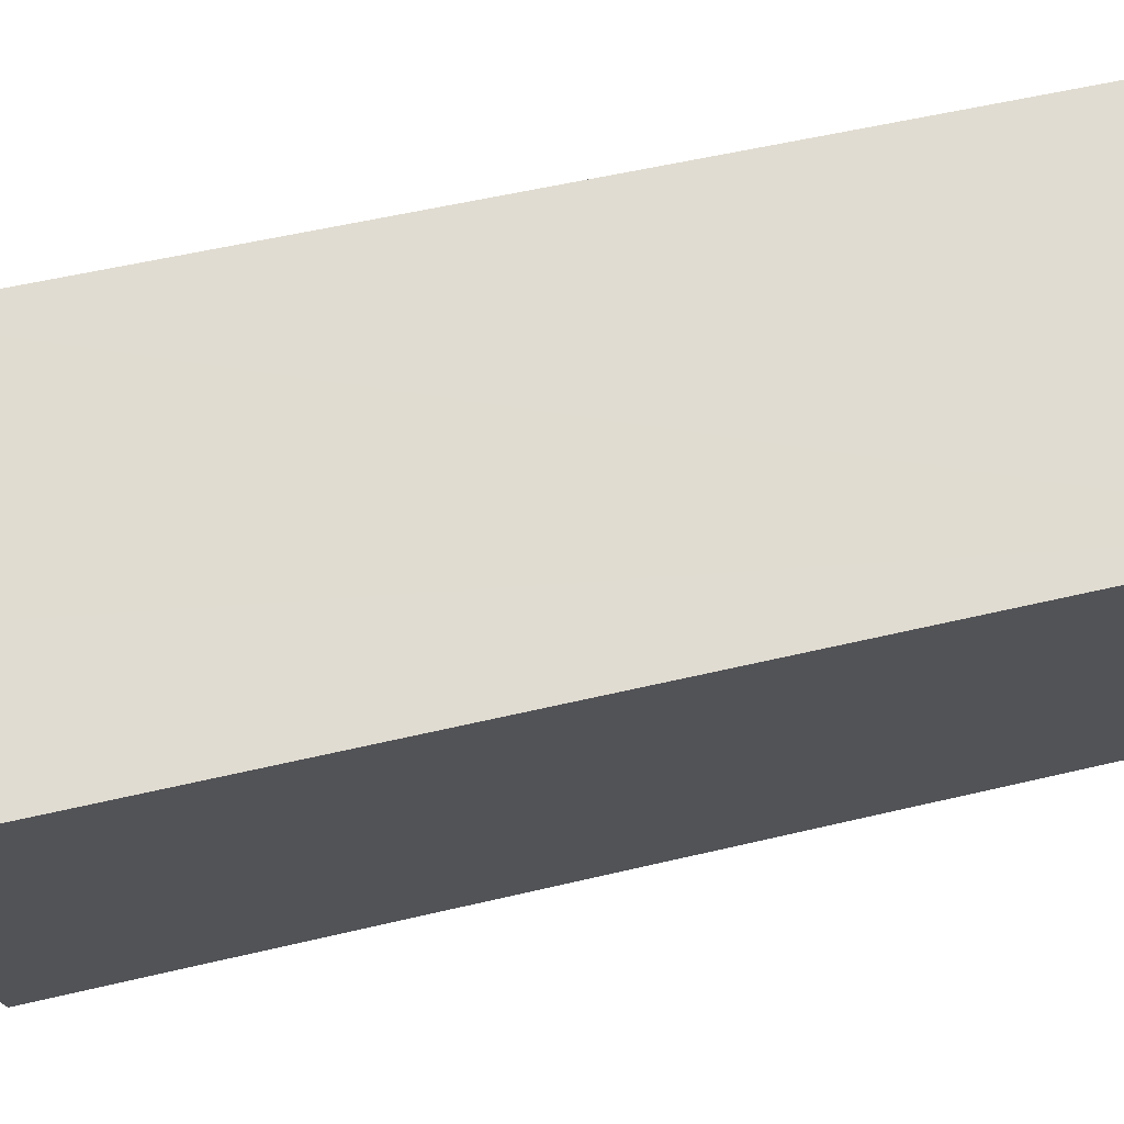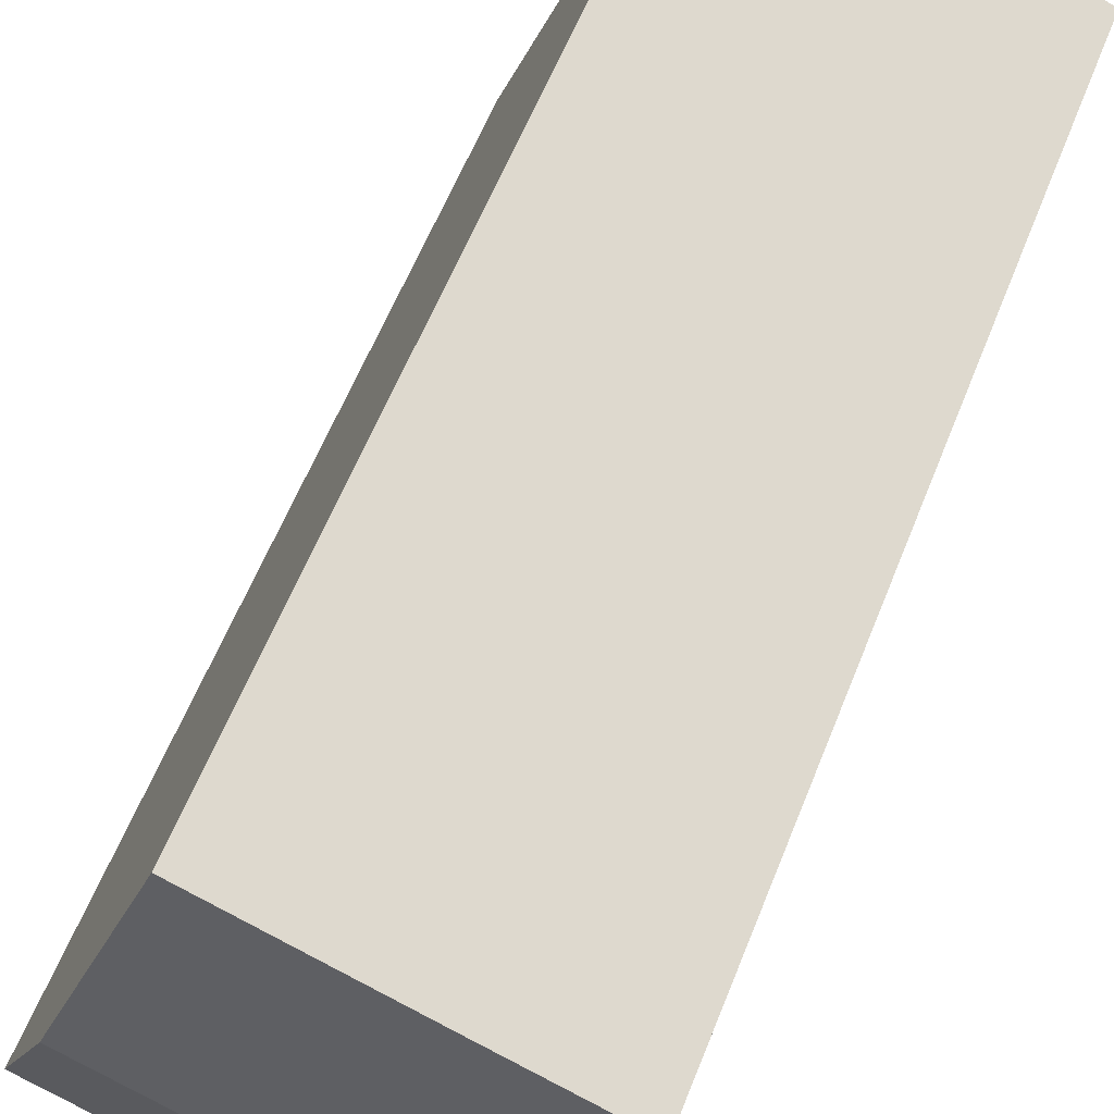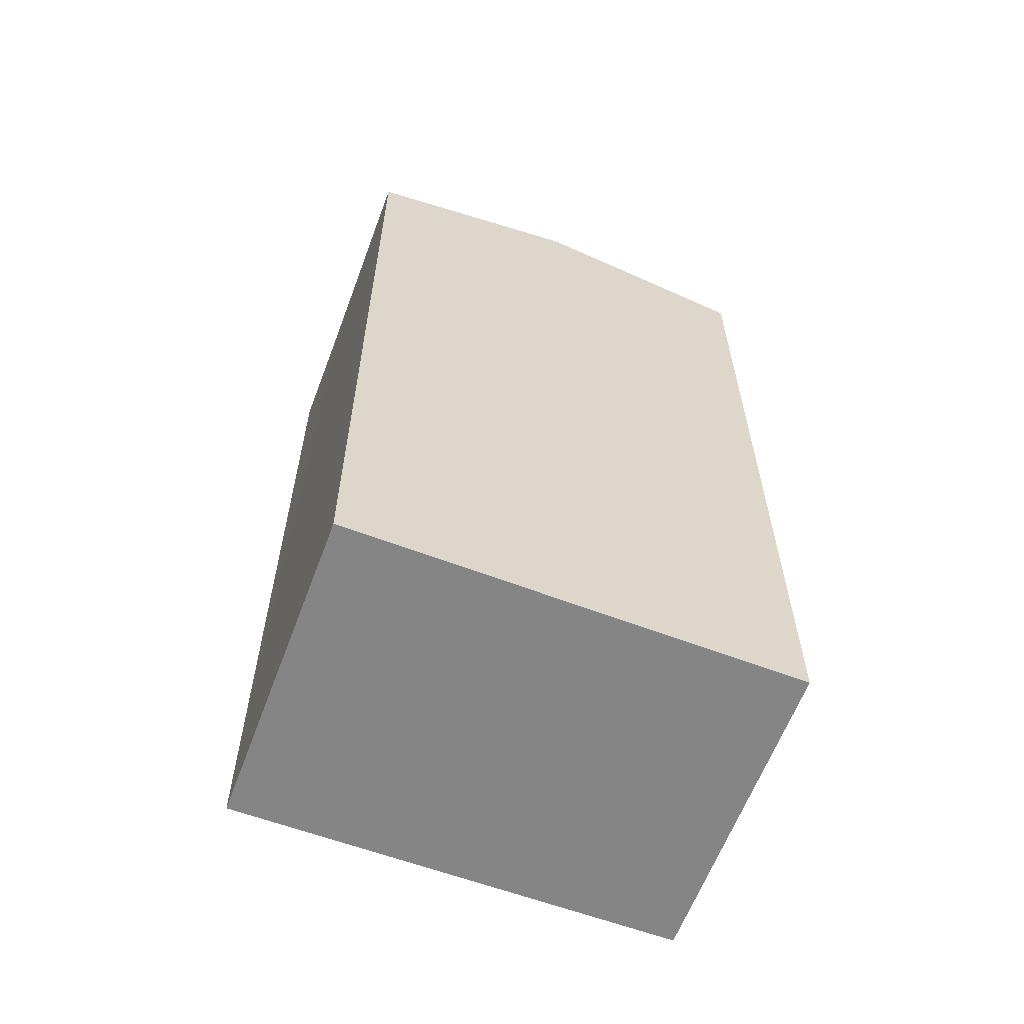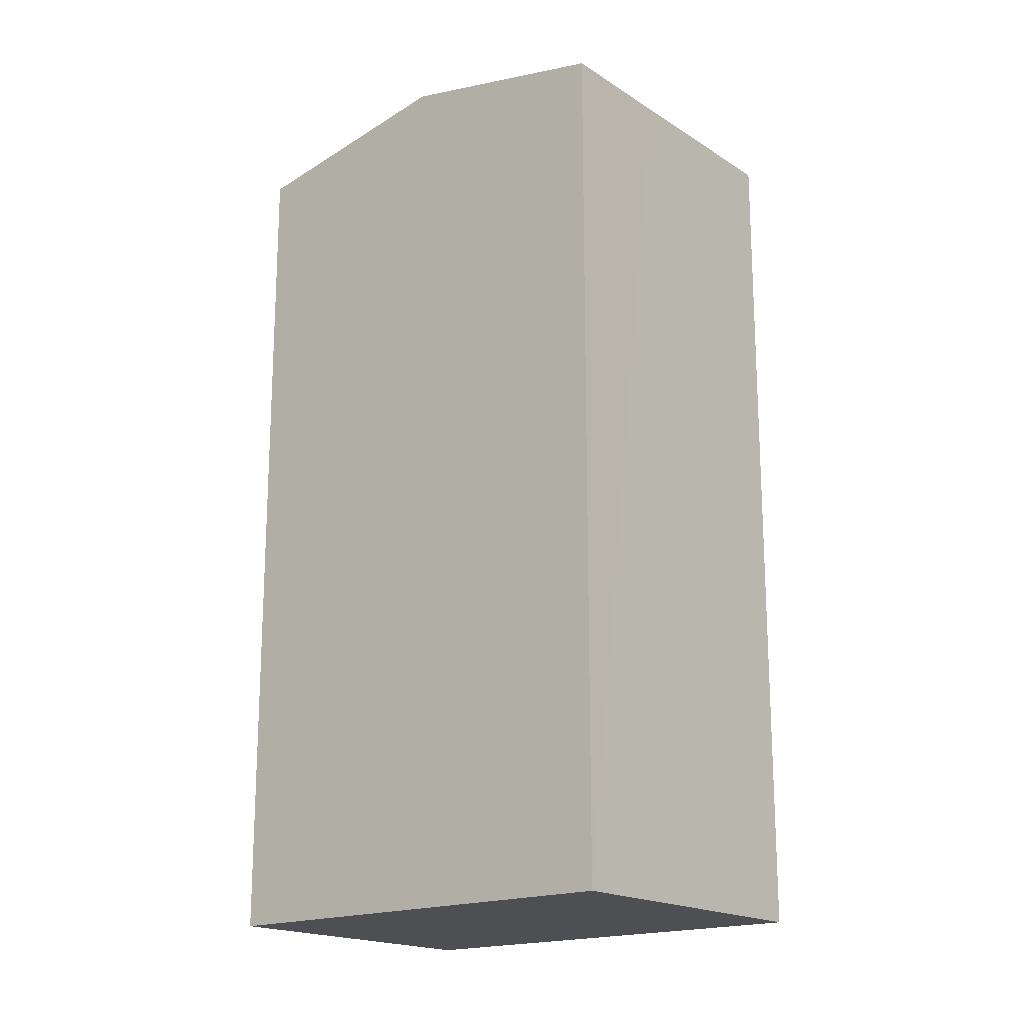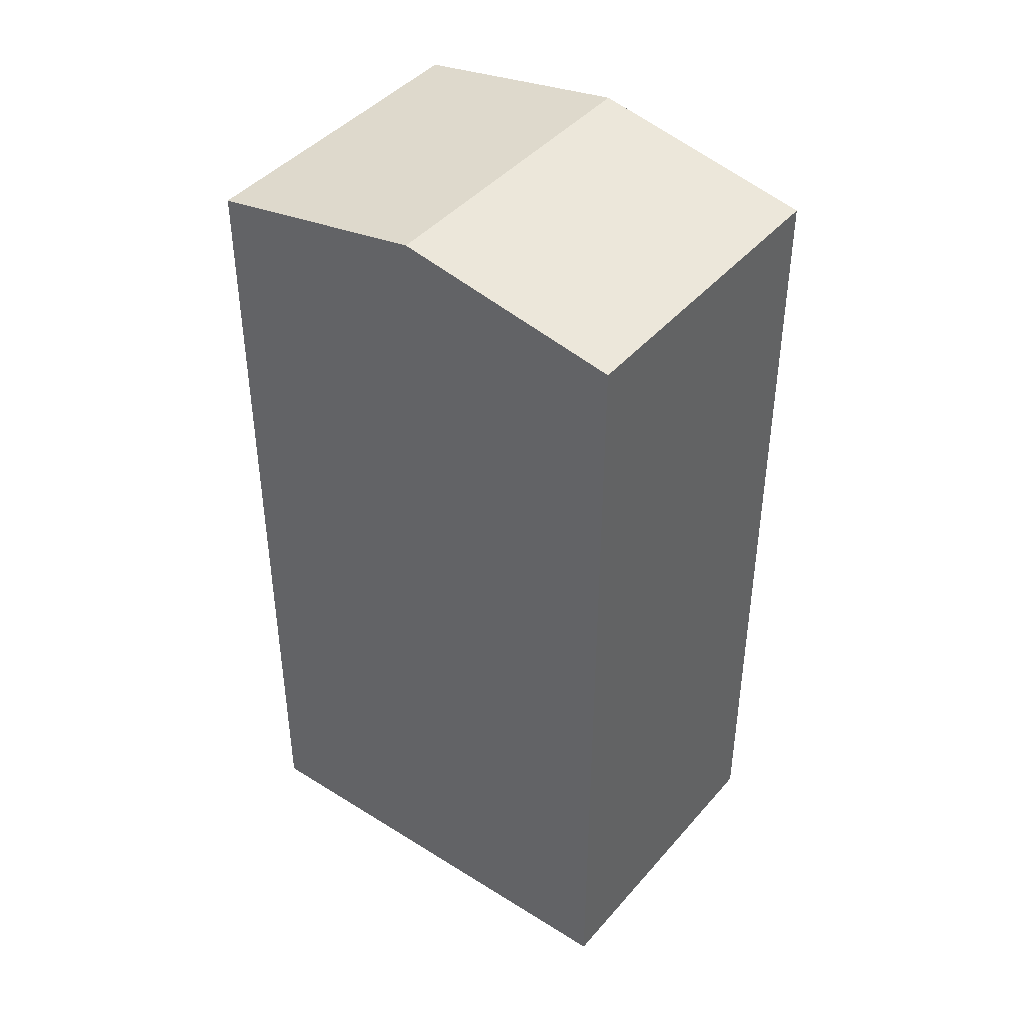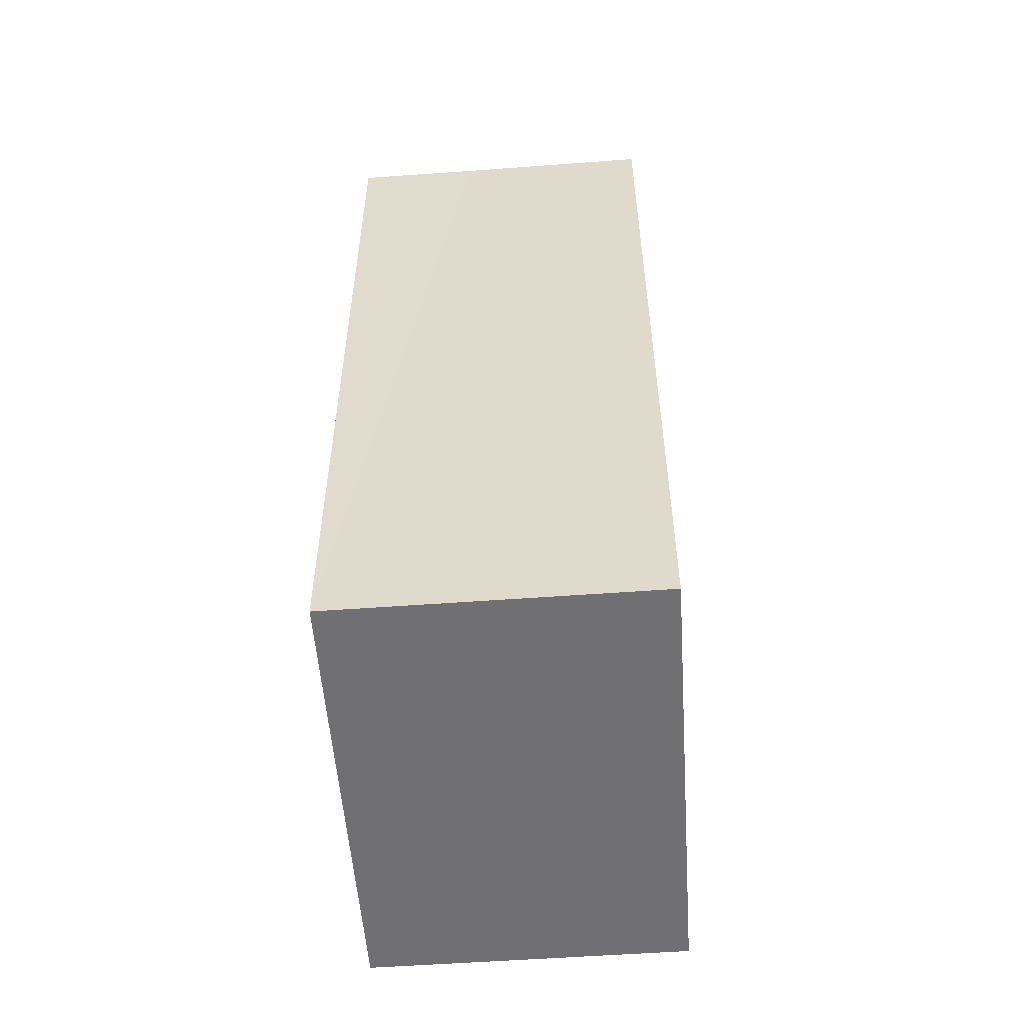
<metadata>
{"format":"obj","ext":"obj","renderer":"f3d","projection":"perspective","resolution":1024,"background":"white","views":[{"elev":50.0,"azim":-105.0,"up":"+Z"},{"elev":59.5,"azim":-158.5,"up":"+Z"},{"elev":-61.8,"azim":48.8,"up":"+Y"},{"elev":-18.2,"azim":-71.5,"up":"+Y"},{"elev":43.1,"azim":106.6,"up":"+Y"},{"elev":-55.0,"azim":-16.3,"up":"+Y"}]}
</metadata>
<code>
v  4.516 24.49 -11.96
v  10.74 25.7 -2.772
v  12.94 24.49 -8.787
v  2.258 25.7 -5.984
v  0 24.49 1.5e-15
v  3.313 24.5 1.242
v  8.54 24.49 3.235
v  0 0 0
v  8.54 -1.981e-16 3.235
v  3.313 -7.605e-17 1.242
v  12.94 5.38e-16 -8.787
v  10.74 1.697e-16 -2.772
v  4.516 7.326e-16 -11.96
v  2.258 3.664e-16 -5.984
g defaultobject
f 1 2 3
f 2 1 4
f 5 2 4
f 2 5 6
f 2 6 7
f 8 6 5
f 6 8 7
f 7 8 9
f 9 8 10
f 9 2 7
f 2 9 3
f 3 9 11
f 11 9 12
f 3 13 1
f 13 3 11
f 4 8 5
f 8 4 1
f 8 1 14
f 14 1 13
f 10 12 9
f 12 10 8
f 12 8 14
f 12 14 11
f 11 14 13

</code>
